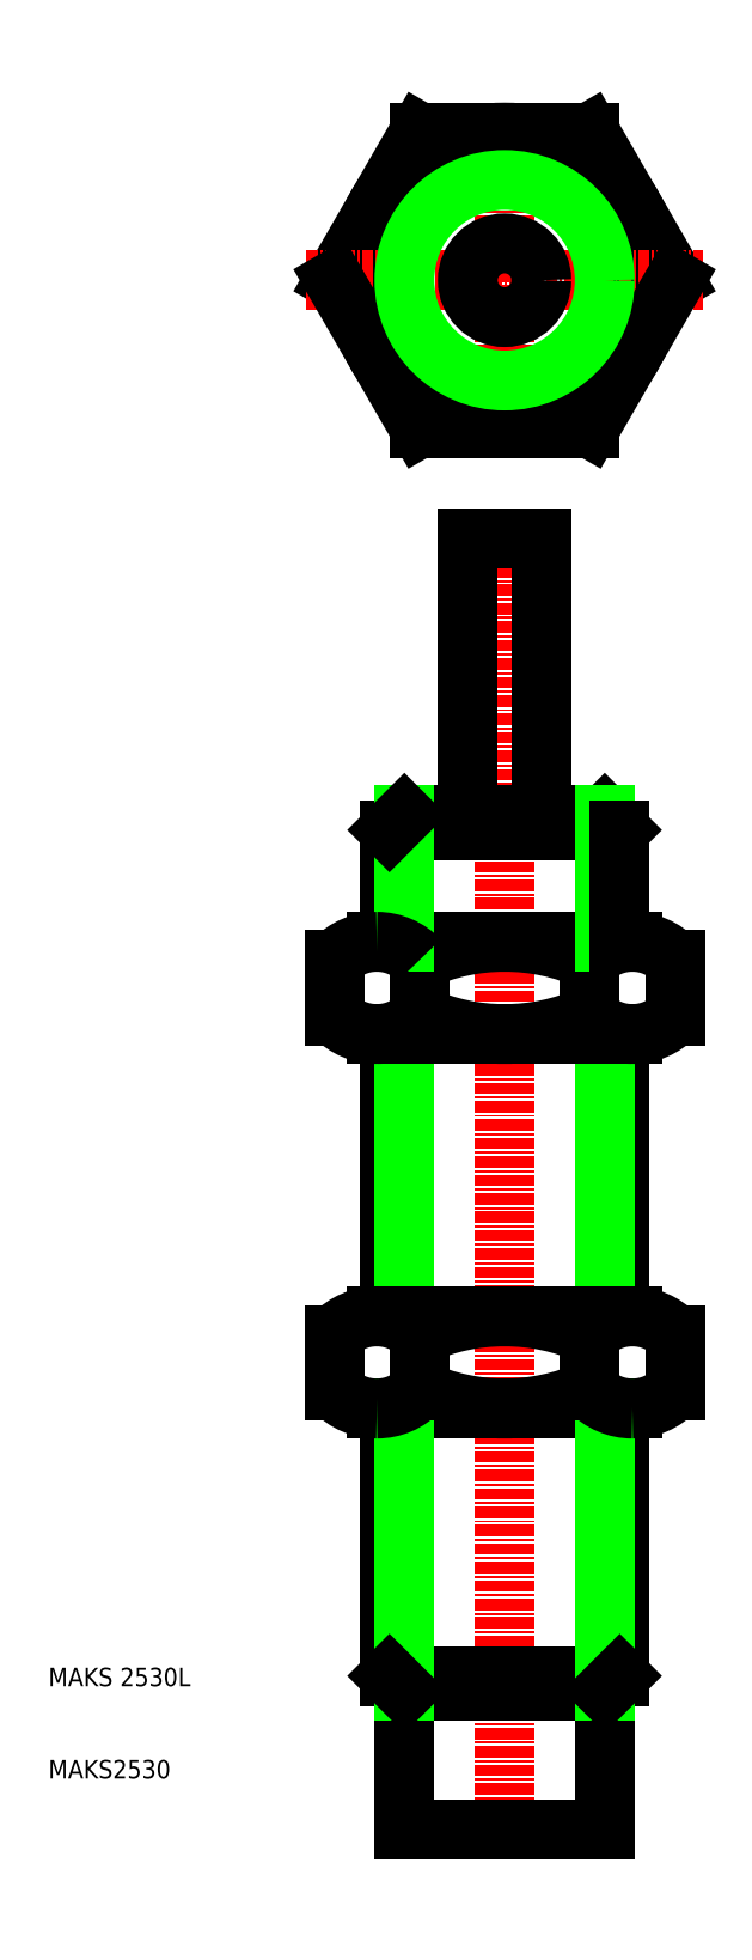
<metadata>
{"format":"dxf","ext":"dxf","renderer":"ezdxf+matplotlib","layout":"modelspace","background":"white","min_lineweight":24,"dpi":150}
</metadata>
<code>
0
SECTION
2
ENTITIES
0
CIRCLE
8
0
10
59.53
20
172.5
30
0
40
16.02
0
CIRCLE
8
0
10
59.53
20
172.5
30
0
40
12.5
0
LINE
8
0
10
78.03
20
172.5
30
0
11
68.78
21
188.5
31
0
0
LINE
8
0
10
50.28
20
188.5
30
0
11
41.03
21
172.5
31
0
0
LINE
8
CENTER
10
59.53
20
191.5
30
0
11
59.53
21
153.5
31
0
0
LINE
8
0
10
72.03
20
60.12
30
0
11
72.03
21
90.74
31
0
0
LINE
8
0
10
47.03
20
90.74
30
0
11
47.03
21
60.12
31
0
0
LINE
8
CENTER
10
59.53
20
147.5
30
0
11
59.53
21
1.493
31
0
0
LINE
8
0
10
70.41
20
90.74
30
0
11
70.41
21
60.12
31
0
0
LINE
8
0
10
48.66
20
60.12
30
0
11
48.66
21
90.74
31
0
0
LINE
8
0
10
48.66
20
19.49
30
0
11
48.66
21
4.493
31
0
0
LINE
8
0
10
70.41
20
19.49
30
0
11
70.41
21
4.493
31
0
0
LINE
8
0
10
48.66
20
4.493
30
0
11
70.41
21
4.493
31
0
0
ARC
8
0
10
59.53
20
72.51
30
0
40
22.39
50
245.6
51
294.4
0
ARC
8
0
10
59.53
20
37.73
30
0
40
22.39
50
65.6
51
114.4
0
LINE
8
0
10
45.66
20
50.12
30
0
11
73.41
21
50.12
31
0
0
LINE
8
0
10
45.66
20
60.12
30
0
11
73.41
21
60.12
31
0
0
LINE
8
0
10
48.66
20
19.49
30
0
11
70.41
21
19.49
31
0
0
LINE
8
0
10
47.03
20
21.12
30
0
11
72.03
21
21.12
31
0
0
LINE
8
0
10
47.03
20
50.12
30
0
11
47.03
21
21.12
31
0
0
LINE
8
0
10
48.66
20
19.49
30
0
11
48.66
21
50.12
31
0
0
LINE
8
0
10
48.66
20
19.49
30
0
11
47.03
21
21.12
31
0
0
LINE
8
0
10
41.03
20
58.12
30
0
11
41.03
21
52.12
31
0
0
LINE
8
0
10
50.28
20
58.12
30
0
11
50.28
21
52.12
31
0
0
ARC
8
0
10
45.66
20
56.47
30
0
40
6.348
50
270
51
316.8
0
ARC
8
0
10
45.66
20
56.47
30
0
40
6.348
50
223.2
51
270
0
ARC
8
0
10
45.66
20
53.77
30
0
40
6.348
50
43.23
51
90
0
ARC
8
0
10
45.66
20
53.77
30
0
40
6.348
50
90
51
136.8
0
LINE
8
0
10
72.03
20
21.12
30
0
11
72.03
21
50.12
31
0
0
LINE
8
0
10
70.41
20
50.12
30
0
11
70.41
21
19.49
31
0
0
LINE
8
0
10
72.03
20
21.12
30
0
11
70.41
21
19.49
31
0
0
ARC
8
0
10
73.41
20
56.47
30
0
40
6.348
50
223.2
51
270
0
ARC
8
0
10
73.41
20
53.77
30
0
40
6.348
50
90
51
136.8
0
LINE
8
0
10
68.78
20
58.12
30
0
11
68.78
21
52.12
31
0
0
LINE
8
0
10
78.03
20
58.12
30
0
11
78.03
21
52.12
31
0
0
ARC
8
0
10
73.41
20
56.47
30
0
40
6.348
50
270
51
316.8
0
ARC
8
0
10
73.41
20
53.77
30
0
40
6.348
50
43.23
51
90
0
TEXT
8
0
10
10
20
20
30
0
40
2
1
MAKS 2530L
0
TEXT
8
0
10
10
20
10
30
0
40
2
1
MAKS2530
0
LINE
8
0
10
55.53
20
114.5
30
0
11
55.53
21
144.5
31
0
0
LINE
8
0
10
63.53
20
114.5
30
0
11
63.53
21
144.5
31
0
0
ARC
8
0
10
59.53
20
78.35
30
0
40
22.39
50
65.6
51
114.4
0
ARC
8
0
10
59.53
20
113.1
30
0
40
22.39
50
245.6
51
294.4
0
LINE
8
0
10
73.41
20
100.7
30
0
11
45.66
21
100.7
31
0
0
LINE
8
0
10
73.41
20
90.74
30
0
11
45.66
21
90.74
31
0
0
LINE
8
0
10
47.03
20
112.9
30
0
11
72.03
21
112.9
31
0
0
LINE
8
0
10
70.41
20
114.5
30
0
11
48.66
21
114.5
31
0
0
LINE
8
0
10
41.03
20
92.74
30
0
11
41.03
21
98.74
31
0
0
LINE
8
0
10
50.28
20
92.74
30
0
11
50.28
21
98.74
31
0
0
ARC
8
0
10
45.66
20
97.09
30
0
40
6.348
50
270
51
316.8
0
ARC
8
0
10
45.66
20
97.09
30
0
40
6.348
50
223.2
51
270
0
LINE
8
0
10
47.03
20
112.9
30
0
11
47.03
21
100.7
31
0
0
LINE
8
0
10
48.66
20
100.7
30
0
11
48.66
21
114.5
31
0
0
ARC
8
0
10
45.66
20
94.4
30
0
40
6.348
50
43.23
51
90
0
ARC
8
0
10
45.66
20
94.4
30
0
40
6.348
50
90
51
136.8
0
LINE
8
0
10
47.03
20
112.9
30
0
11
48.66
21
114.5
31
0
0
LINE
8
0
10
78.03
20
92.74
30
0
11
78.03
21
98.74
31
0
0
LINE
8
0
10
68.78
20
92.74
30
0
11
68.78
21
98.74
31
0
0
ARC
8
0
10
73.41
20
97.09
30
0
40
6.348
50
223.2
51
270
0
ARC
8
0
10
73.41
20
97.09
30
0
40
6.348
50
270
51
316.8
0
ARC
8
0
10
73.41
20
94.4
30
0
40
6.348
50
90
51
136.8
0
LINE
8
0
10
70.41
20
114.5
30
0
11
72.03
21
112.9
31
0
0
LINE
8
0
10
70.41
20
114.5
30
0
11
70.41
21
100.7
31
0
0
LINE
8
0
10
72.03
20
100.7
30
0
11
72.03
21
112.9
31
0
0
ARC
8
0
10
73.41
20
94.4
30
0
40
6.348
50
43.23
51
90
0
LINE
8
0
10
50.28
20
156.5
30
0
11
68.78
21
156.5
31
0
0
LINE
8
CENTER
10
38.03
20
172.5
30
0
11
81.03
21
172.5
31
0
0
LINE
8
0
10
41.03
20
172.5
30
0
11
50.28
21
156.5
31
0
0
LINE
8
0
10
55.53
20
144.5
30
0
11
63.53
21
144.5
31
0
0
LINE
8
0
10
68.78
20
156.5
30
0
11
78.03
21
172.5
31
0
0
CIRCLE
8
0
10
59.53
20
172.5
30
0
40
4
0
LINE
8
0
10
68.78
20
188.5
30
0
11
50.28
21
188.5
31
0
0
CIRCLE
8
0
10
59.53
20
172.5
30
0
40
10.88
0
ENDSEC
0
EOF

</code>
